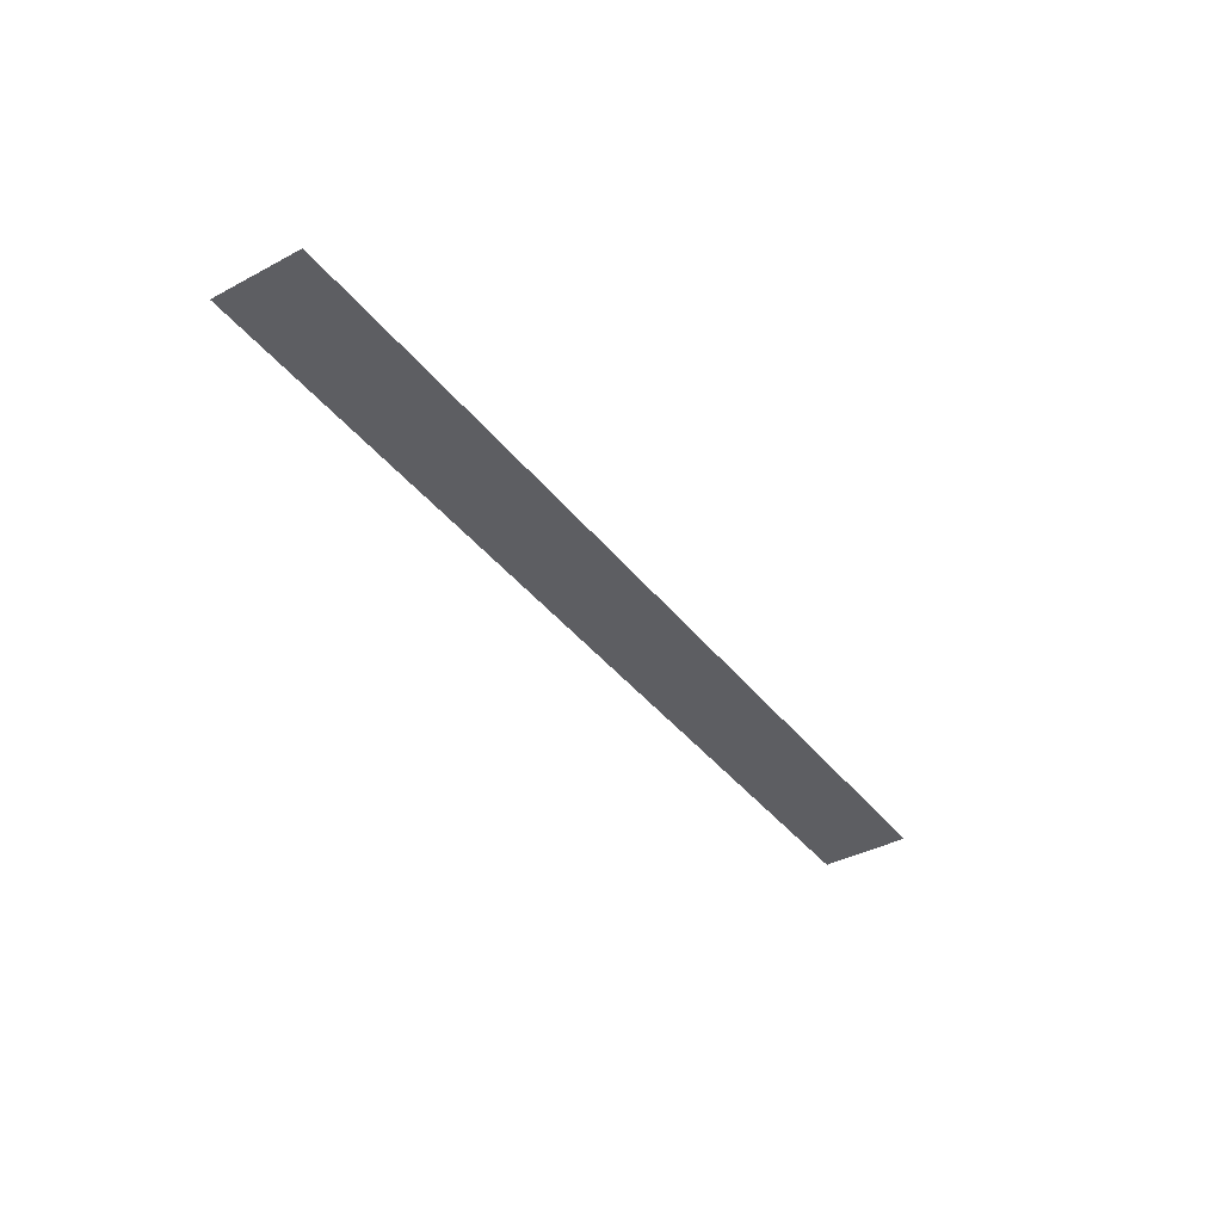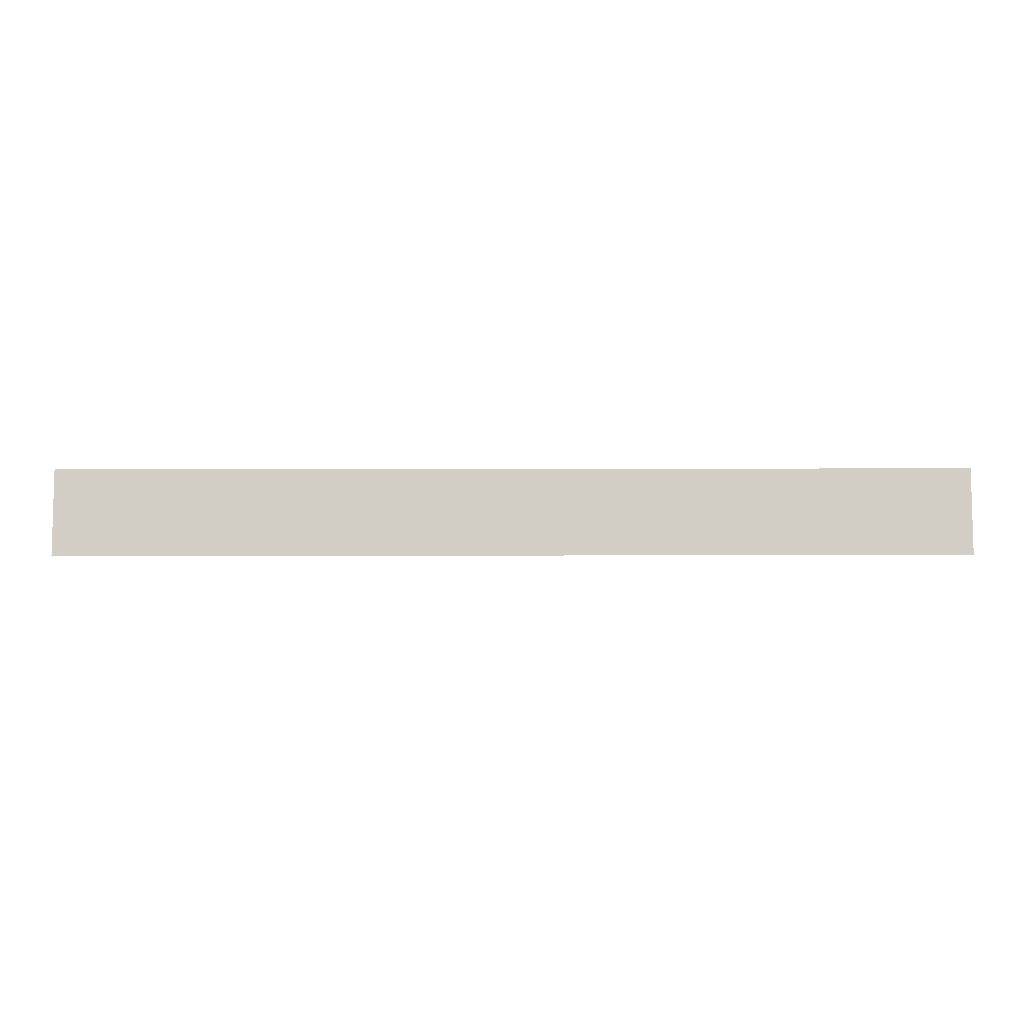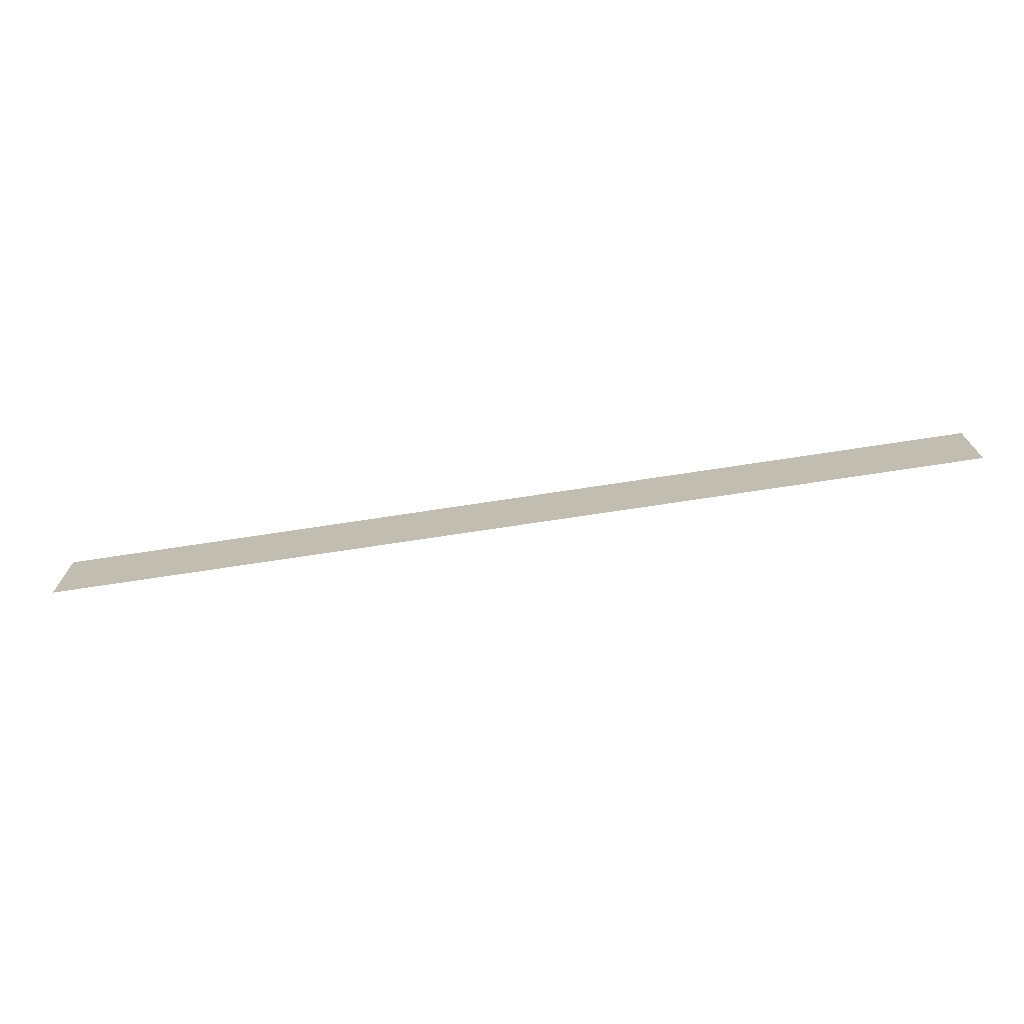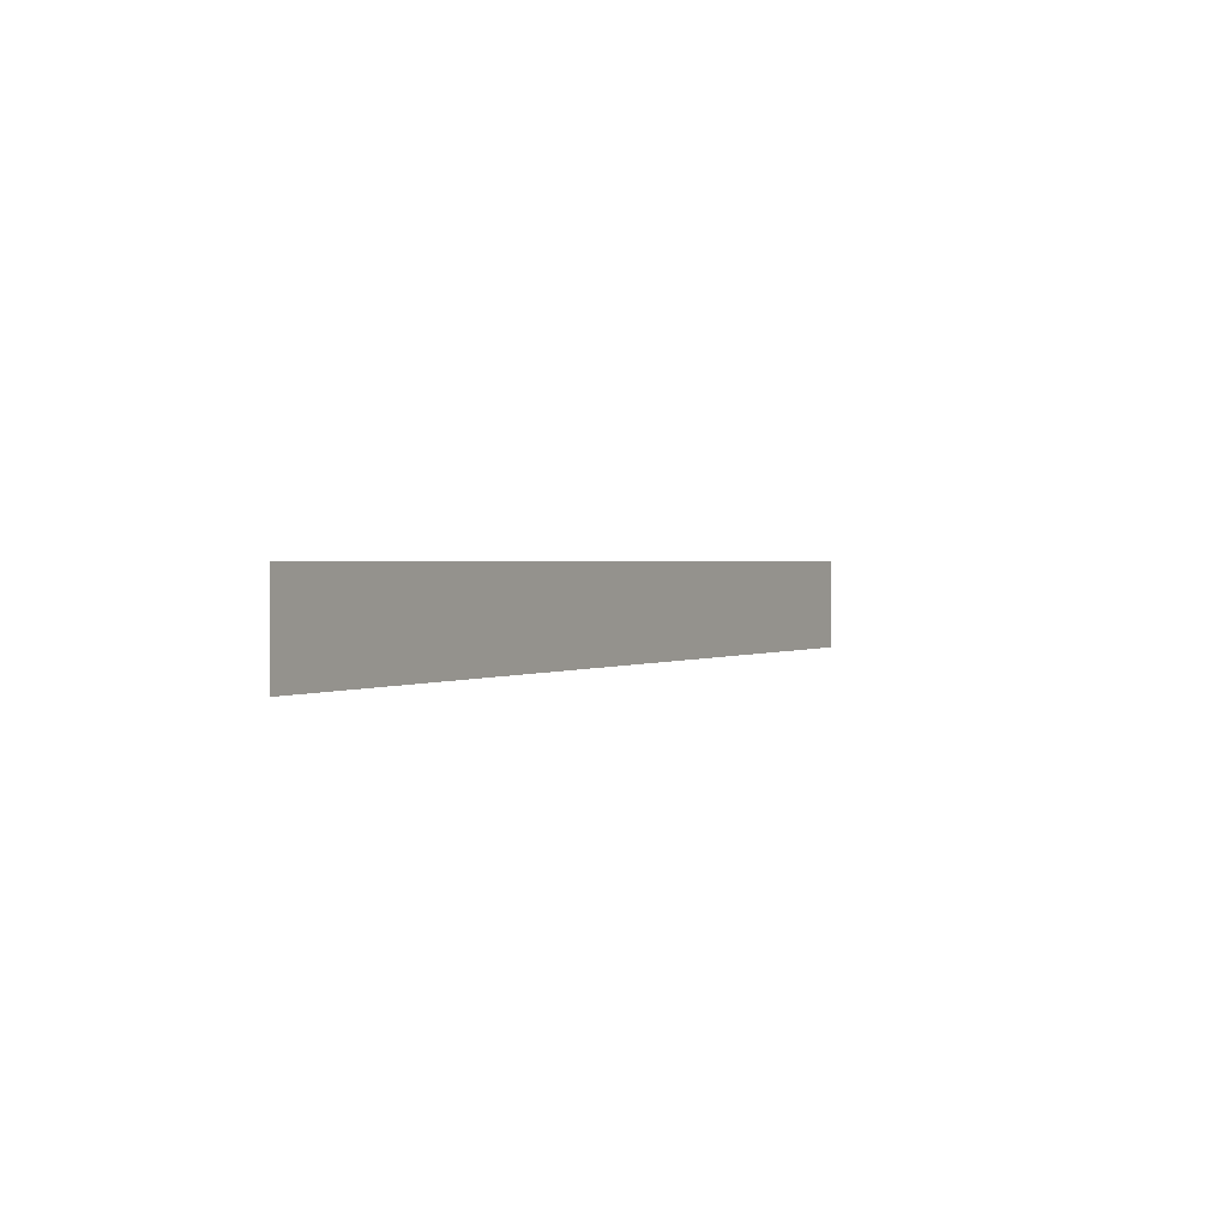
<metadata>
{"format":"obj","ext":"obj","renderer":"f3d","projection":"perspective","resolution":1024,"background":"white","views":[{"elev":-39.2,"azim":-56.3,"up":"+Y"},{"elev":-7.9,"azim":-179.7,"up":"+Z"},{"elev":-71.6,"azim":8.7,"up":"+Z"},{"elev":1.4,"azim":118.9,"up":"+Z"}]}
</metadata>
<code>
v -1.329 -0.0125 0.3615
v -1.526 -0.0125 -0.00064
v -1.484 -0.0125 -0.00064
v -1.412 -0.0125 0.1321
v -1.329 -0.0125 0.3615
v -1.412 -0.0125 0.1321
v -1.168 -0.0125 -0.00064
v -0.7832 -0.0125 -0.00064
v -1.329 -0.0125 0.3615
v -0.7832 -0.0125 -0.00064
v -0.5865 -0.0125 0.3615
v -1.329 -0.0125 0.3615
v -1.9 -0.0125 0.3615
v -1.9 -0.0125 -0.00064
v -1.526 -0.0125 -0.00064
v -1.412 -0.0125 0.1321
v -1.484 -0.0125 -0.00064
v -1.168 -0.0125 -0.00064
v 1.9 -0.0125 0.3615
v -0.5865 -0.0125 0.3615
v -0.7832 -0.0125 -0.00064
v 1.9 -0.0125 -0.00064
g mesh7274788
f 1 2 3
f 3 4 1
f 5 6 7
f 7 8 5
f 9 10 11
f 12 13 14
f 14 15 12
f 16 17 18
f 19 20 21
f 21 22 19

</code>
